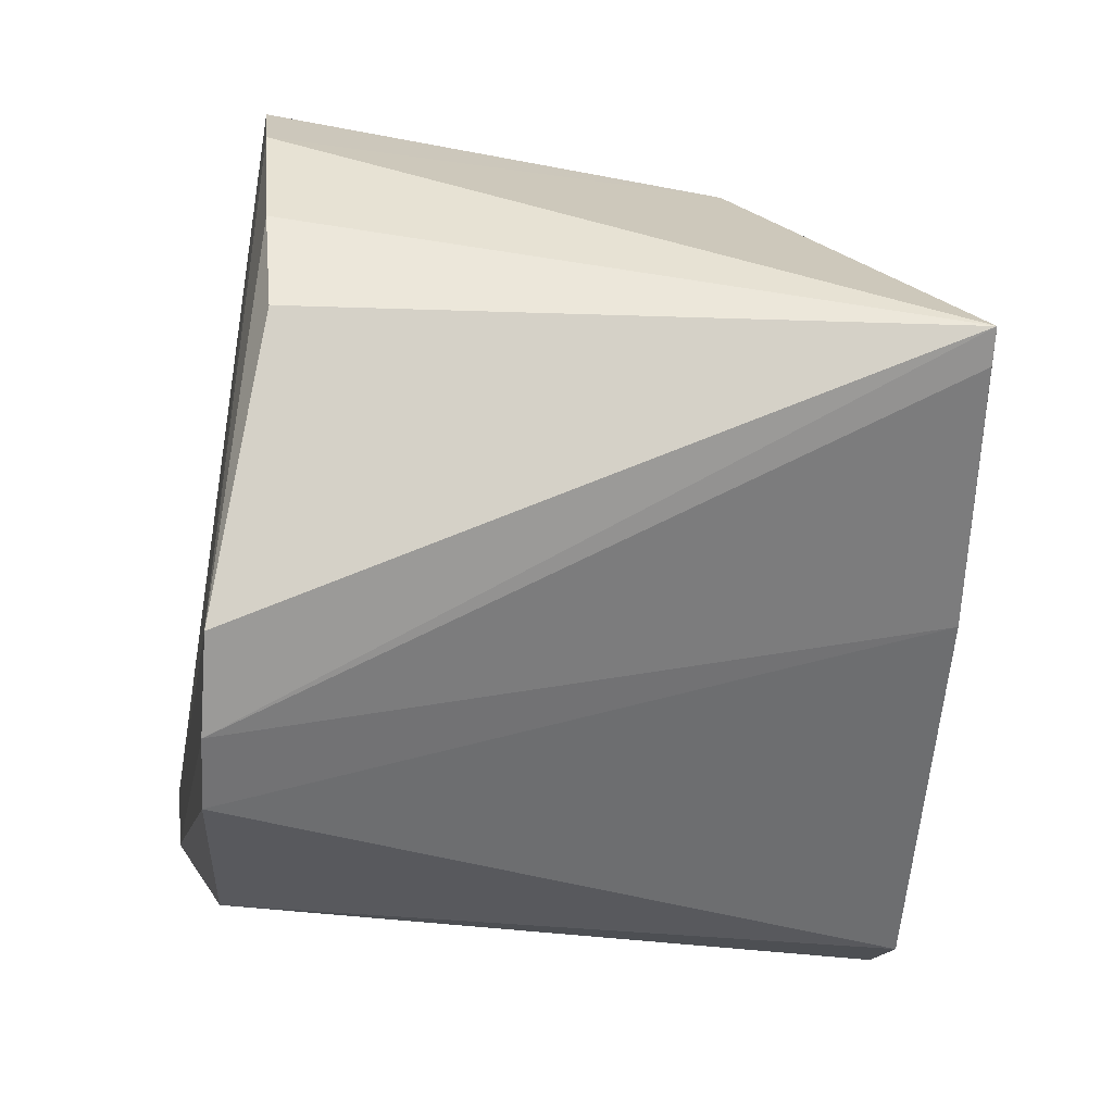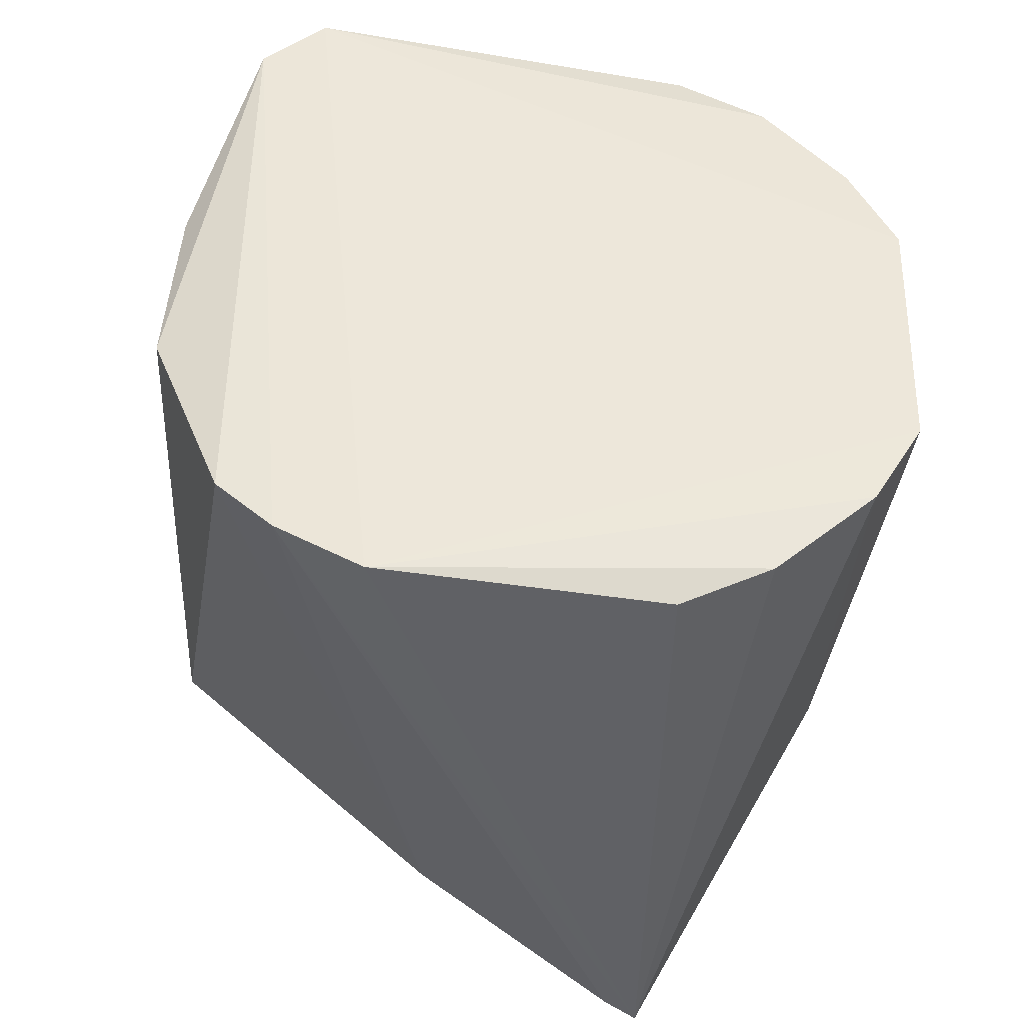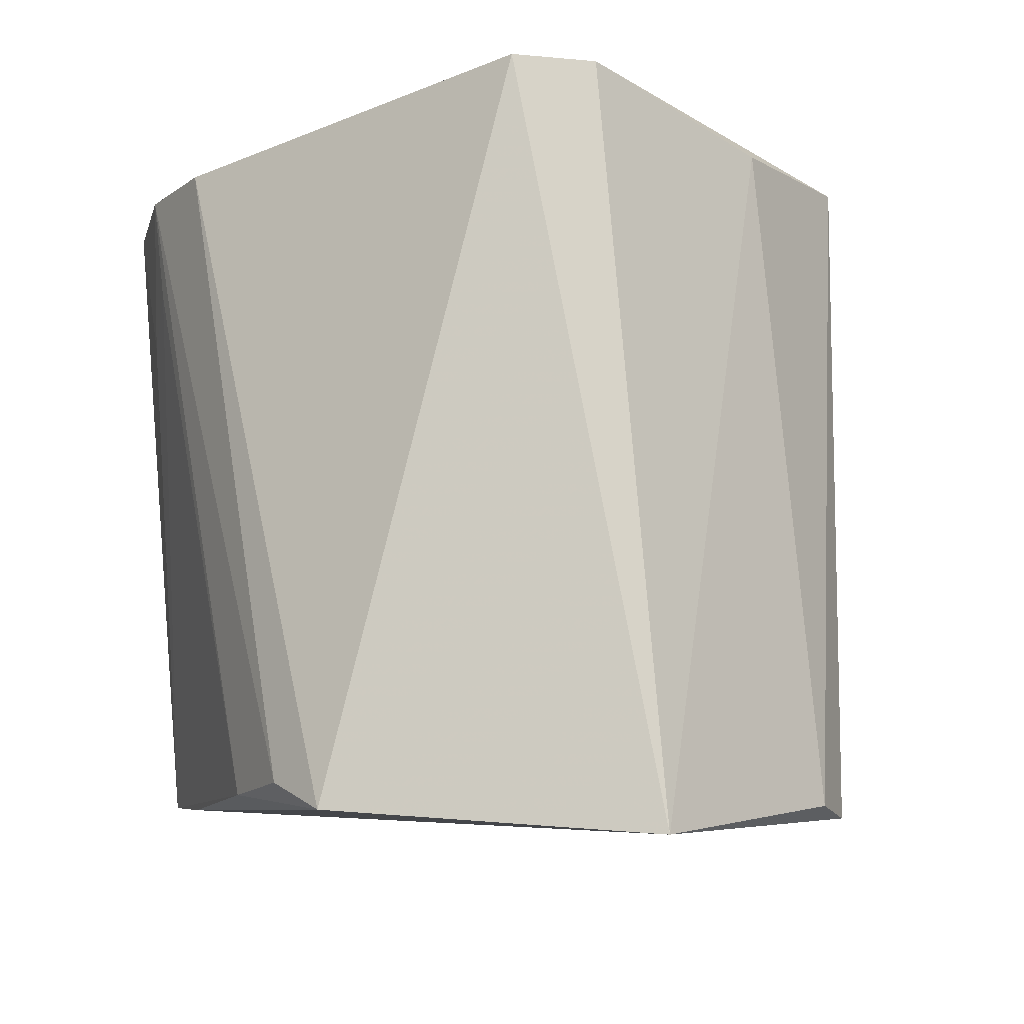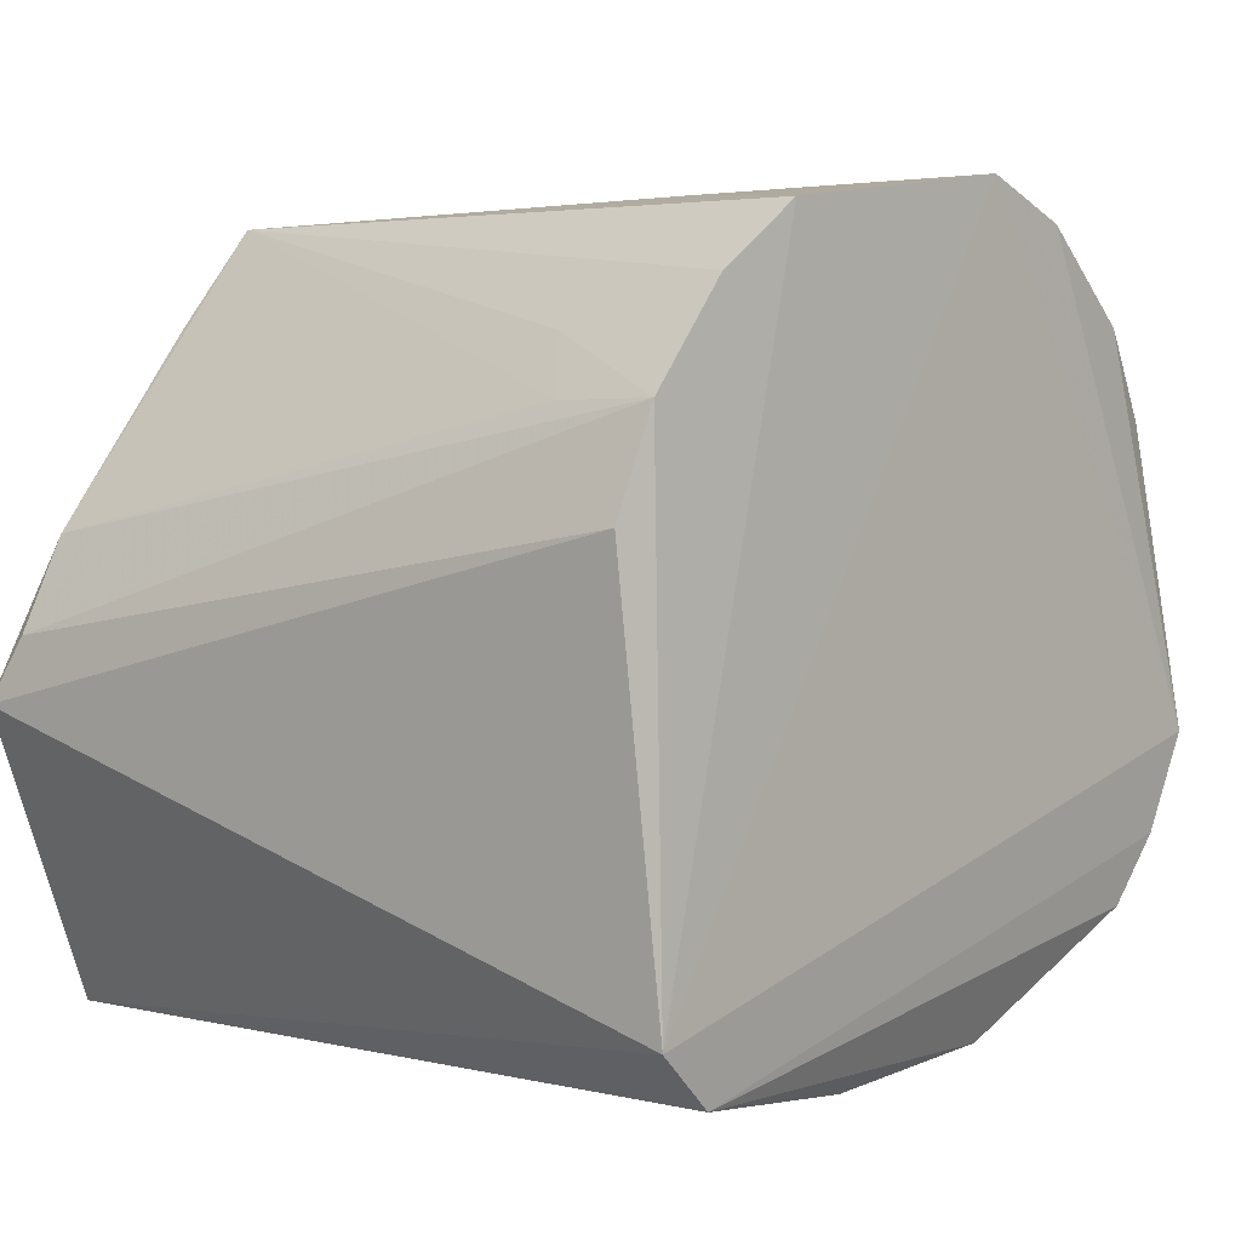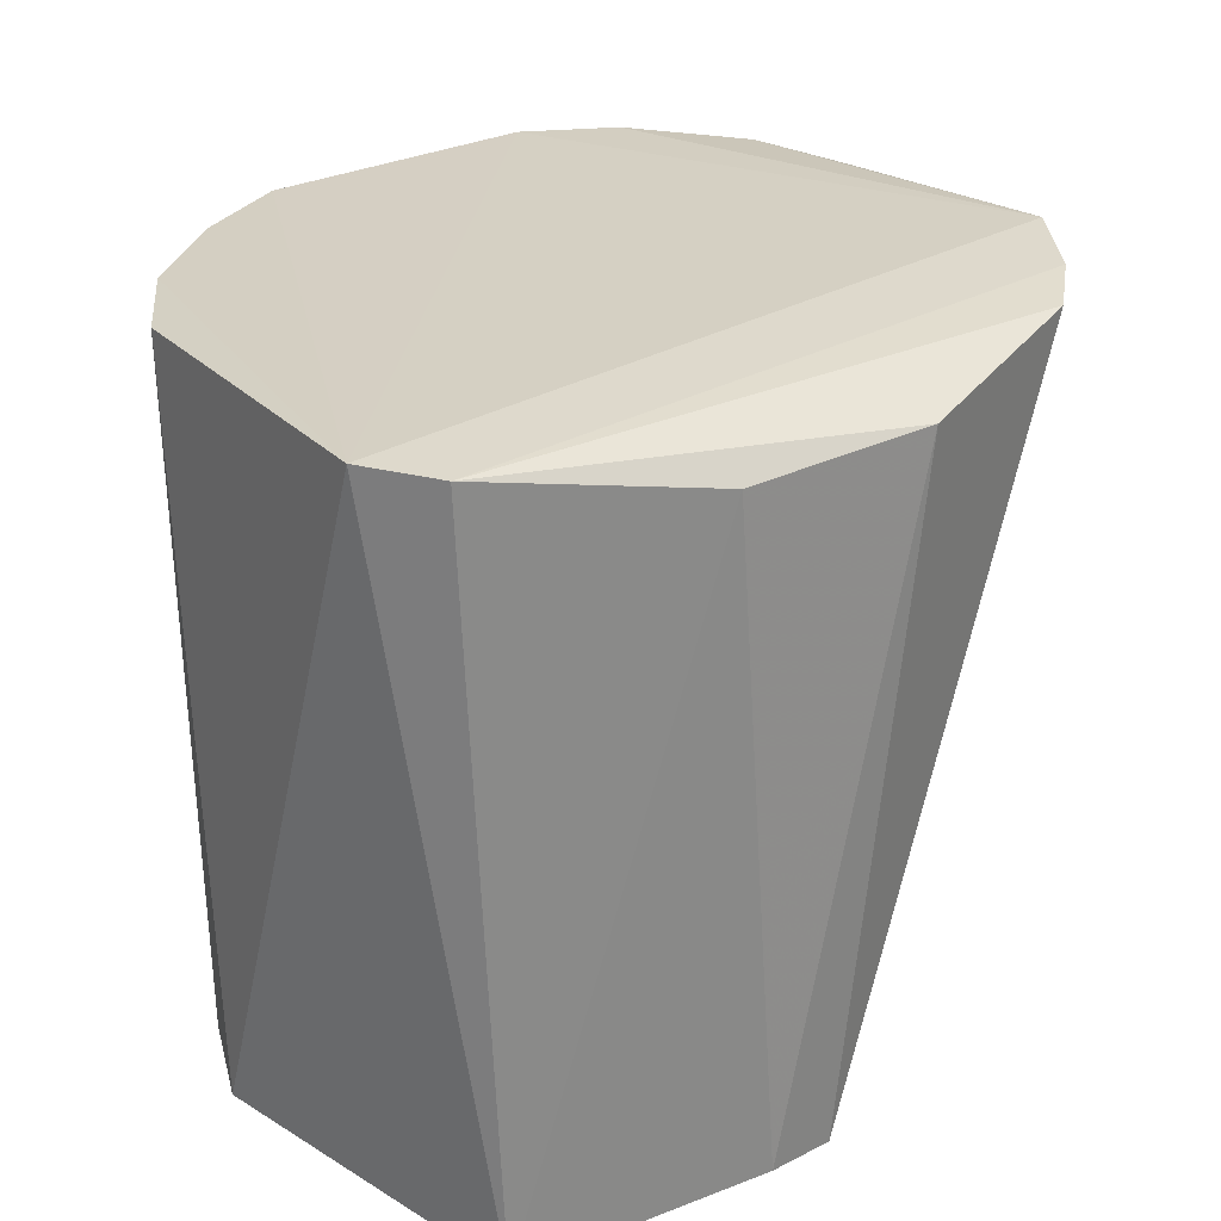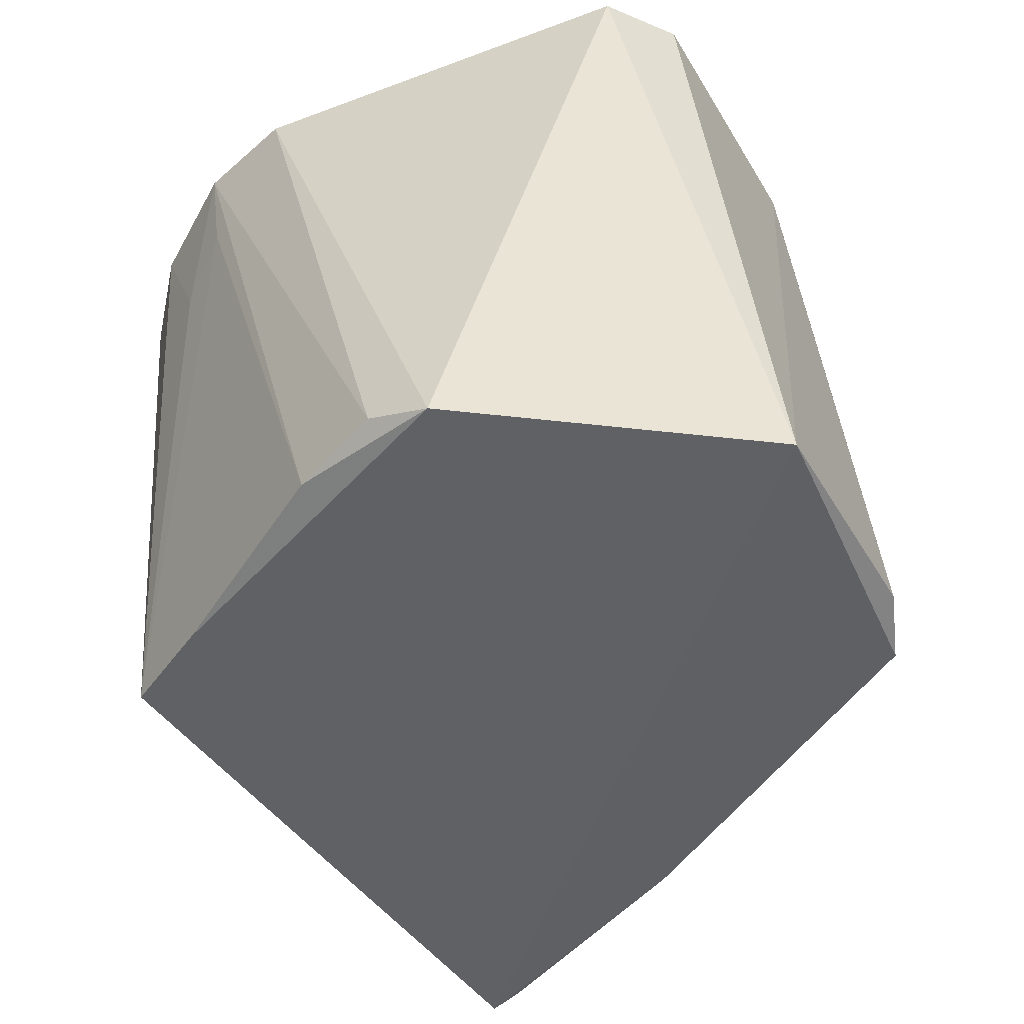
<metadata>
{"format":"obj","ext":"obj","renderer":"f3d","projection":"perspective","resolution":1024,"background":"white","views":[{"elev":-6.9,"azim":82.3,"up":"+Y"},{"elev":48.5,"azim":92.7,"up":"+Z"},{"elev":-9.7,"azim":-58.9,"up":"+Z"},{"elev":11.7,"azim":-48.2,"up":"+Y"},{"elev":32.3,"azim":-31.6,"up":"+Z"},{"elev":-48.0,"azim":-73.1,"up":"+Z"}]}
</metadata>
<code>
v -0.01915 0.03427 0.04801
v -0.01768 0.02465 0.04927
v -0.01623 0.03157 0.03184
v -0.03318 0.03423 0.03173
v -0.03701 0.02189 0.04981
v -0.02391 0.03801 0.04792
v -0.01797 0.03195 0.04795
v -0.02781 0.01754 0.03132
v -0.02158 0.03678 0.04798
v -0.03133 0.0364 0.03192
v -0.01883 0.02239 0.04929
v -0.0388 0.02619 0.03131
v -0.02364 0.03623 0.03663
v -0.03554 0.03429 0.04827
v -0.0209 0.02527 0.0315
v -0.03559 0.02031 0.04976
v -0.02528 0.0375 0.04349
v -0.03702 0.02992 0.03184
v -0.03092 0.03786 0.04799
v -0.03675 0.03194 0.04834
v -0.02012 0.02088 0.04924
v -0.01671 0.03074 0.03184
v -0.03585 0.01833 0.03066
v -0.03546 0.034 0.04562
v -0.0286 0.03758 0.04339
v -0.03329 0.03655 0.04807
v -0.03835 0.02781 0.03202
v -0.0251 0.01871 0.04876
v -0.03422 0.0352 0.04455
v -0.02961 0.01721 0.03156
v -0.02987 0.01879 0.04861
f 6 5 2
f 7 1 2
f 7 2 3
f 7 3 1
f 9 1 3
f 9 6 2
f 9 2 1
f 10 3 4
f 11 3 2
f 13 9 3
f 13 6 9
f 13 3 10
f 16 11 2
f 16 2 5
f 17 13 10
f 17 10 6
f 17 6 13
f 18 10 4
f 18 4 12
f 19 5 6
f 20 12 5
f 20 5 14
f 21 15 11
f 21 8 15
f 21 11 16
f 22 15 3
f 22 3 11
f 22 11 15
f 23 15 8
f 23 12 4
f 23 4 3
f 23 3 15
f 23 16 5
f 23 5 12
f 24 18 14
f 24 10 18
f 25 19 6
f 25 6 10
f 25 10 19
f 26 19 10
f 26 14 5
f 26 5 19
f 27 18 12
f 27 12 20
f 27 20 14
f 27 14 18
f 28 21 16
f 28 8 21
f 29 24 14
f 29 10 24
f 29 26 10
f 29 14 26
f 30 23 8
f 30 8 28
f 31 30 28
f 31 28 16
f 31 16 23
f 31 23 30

</code>
